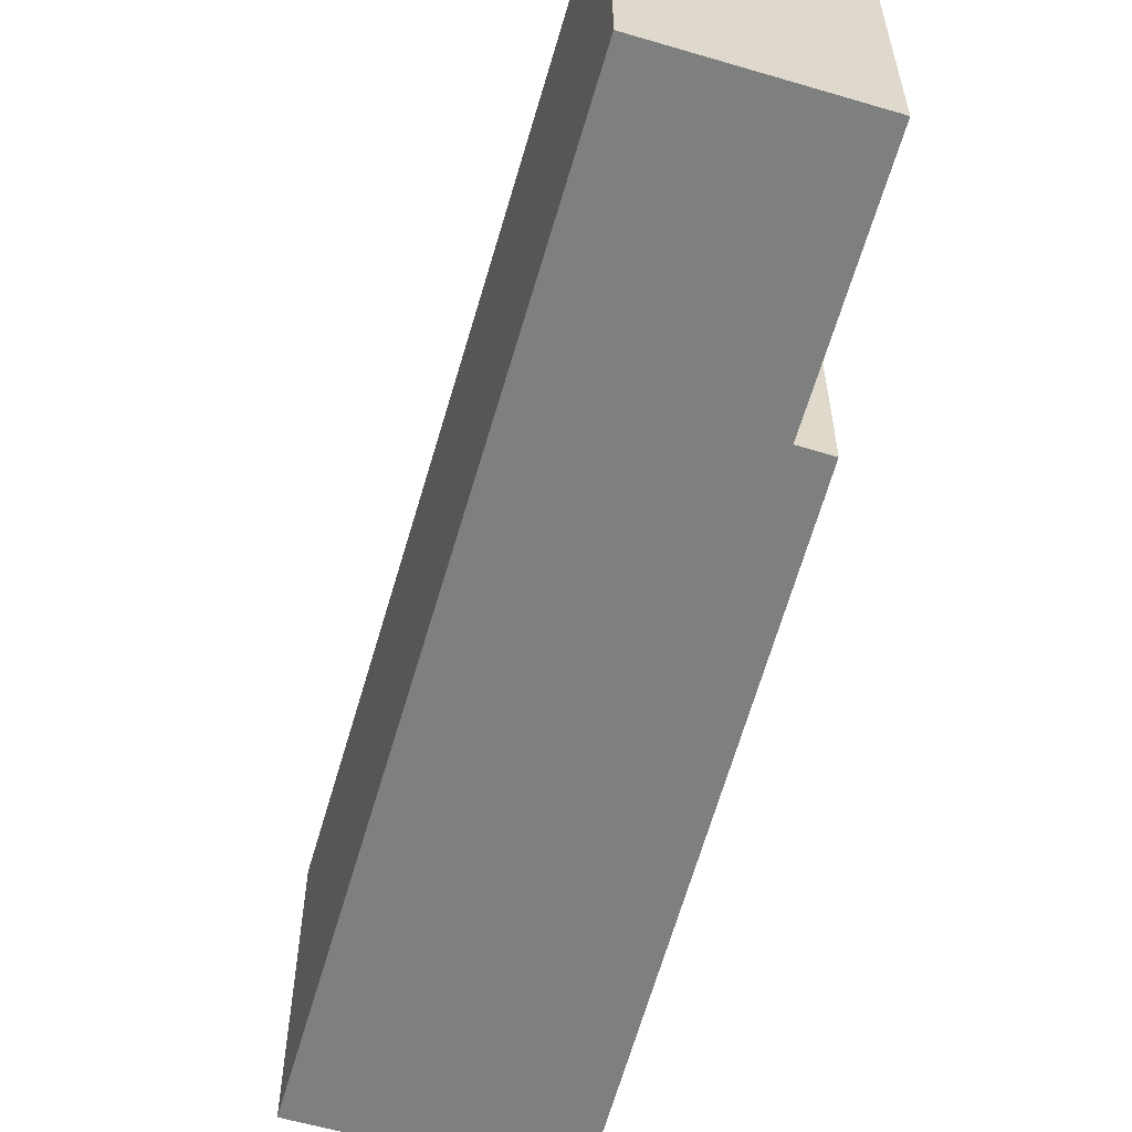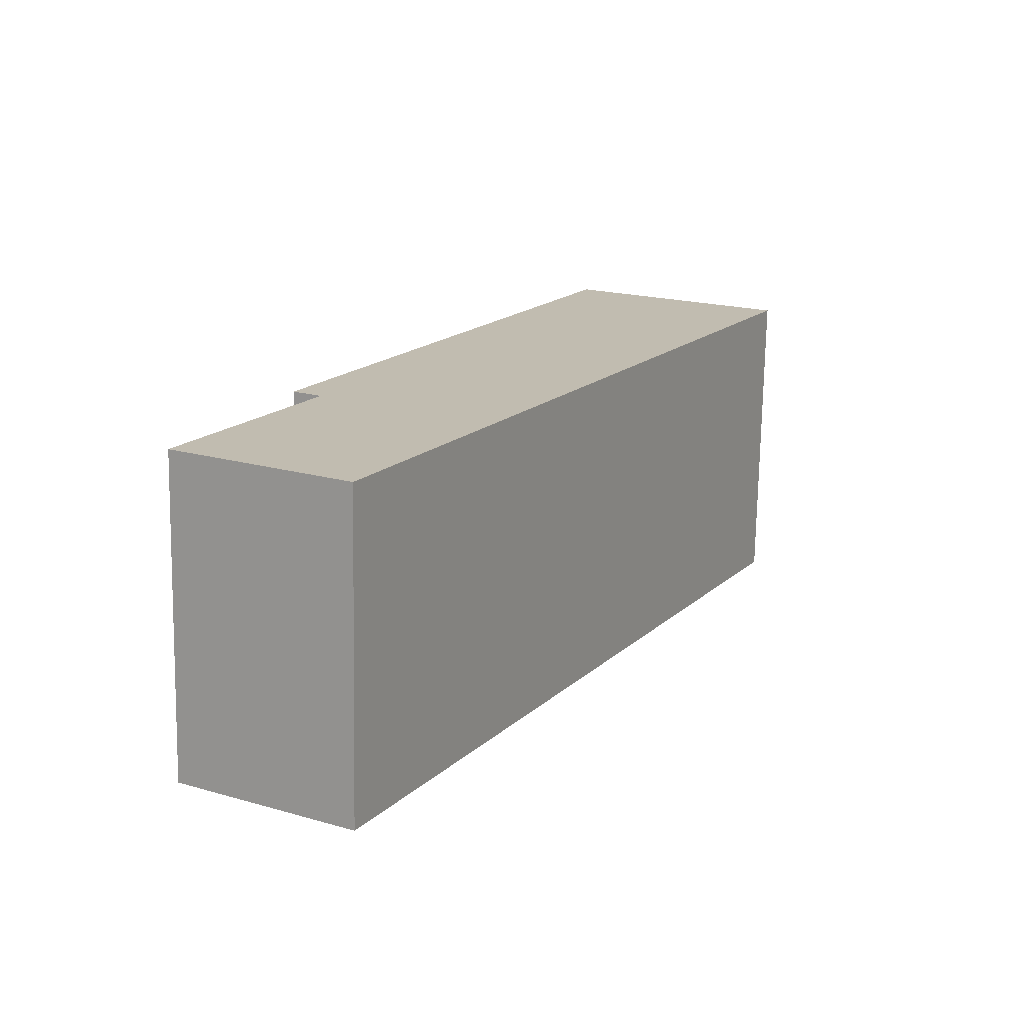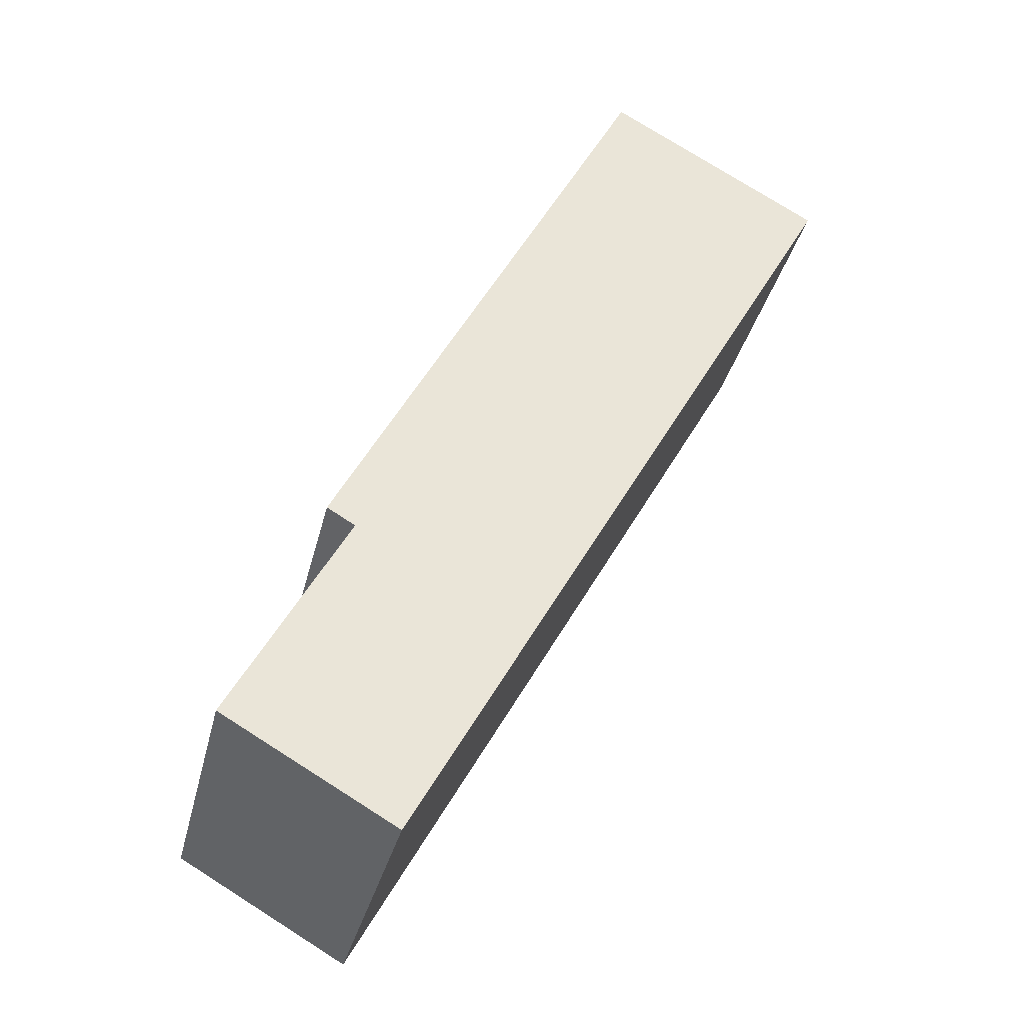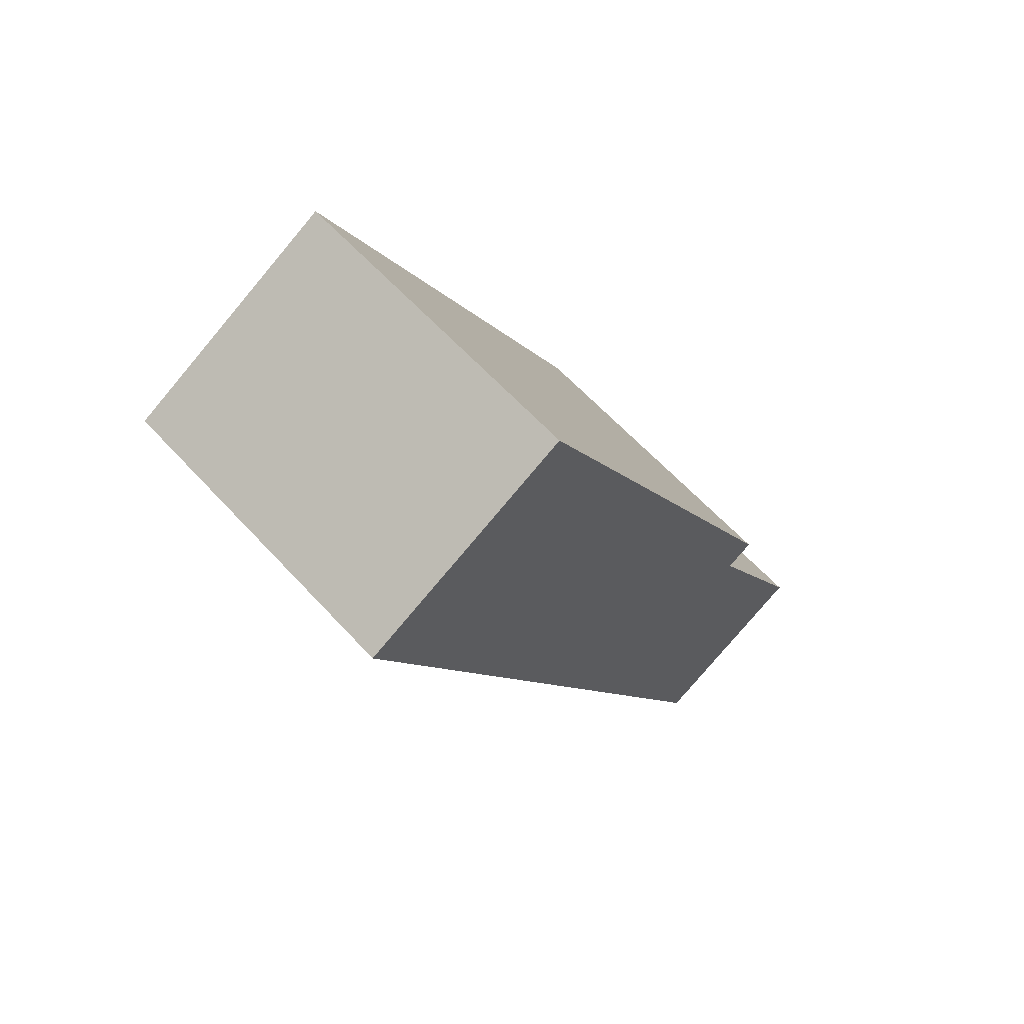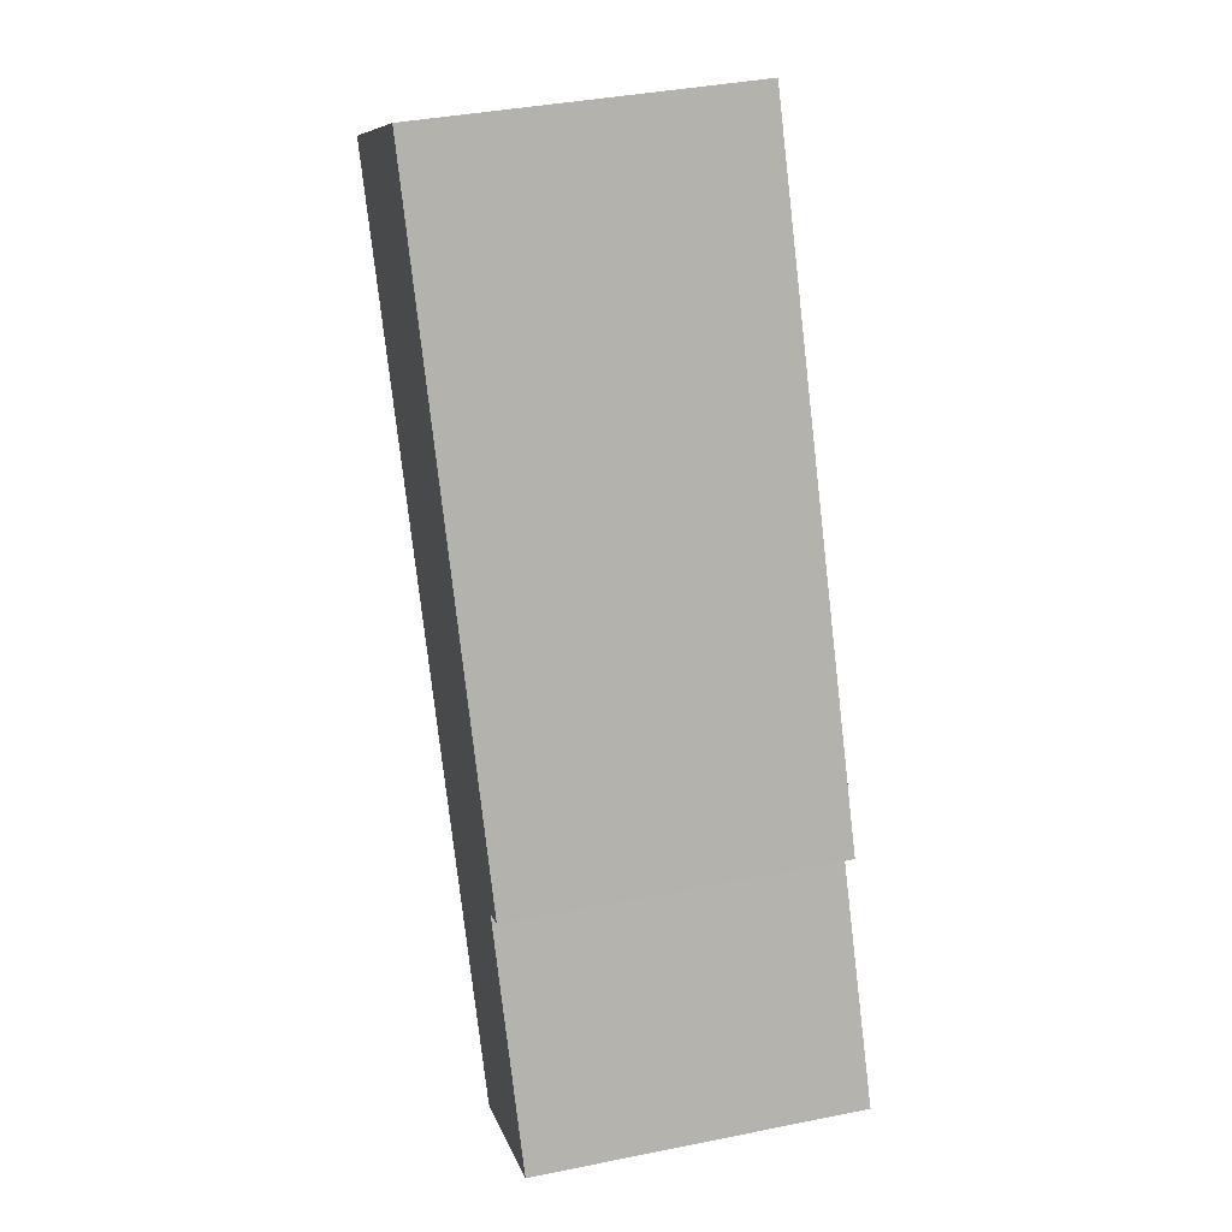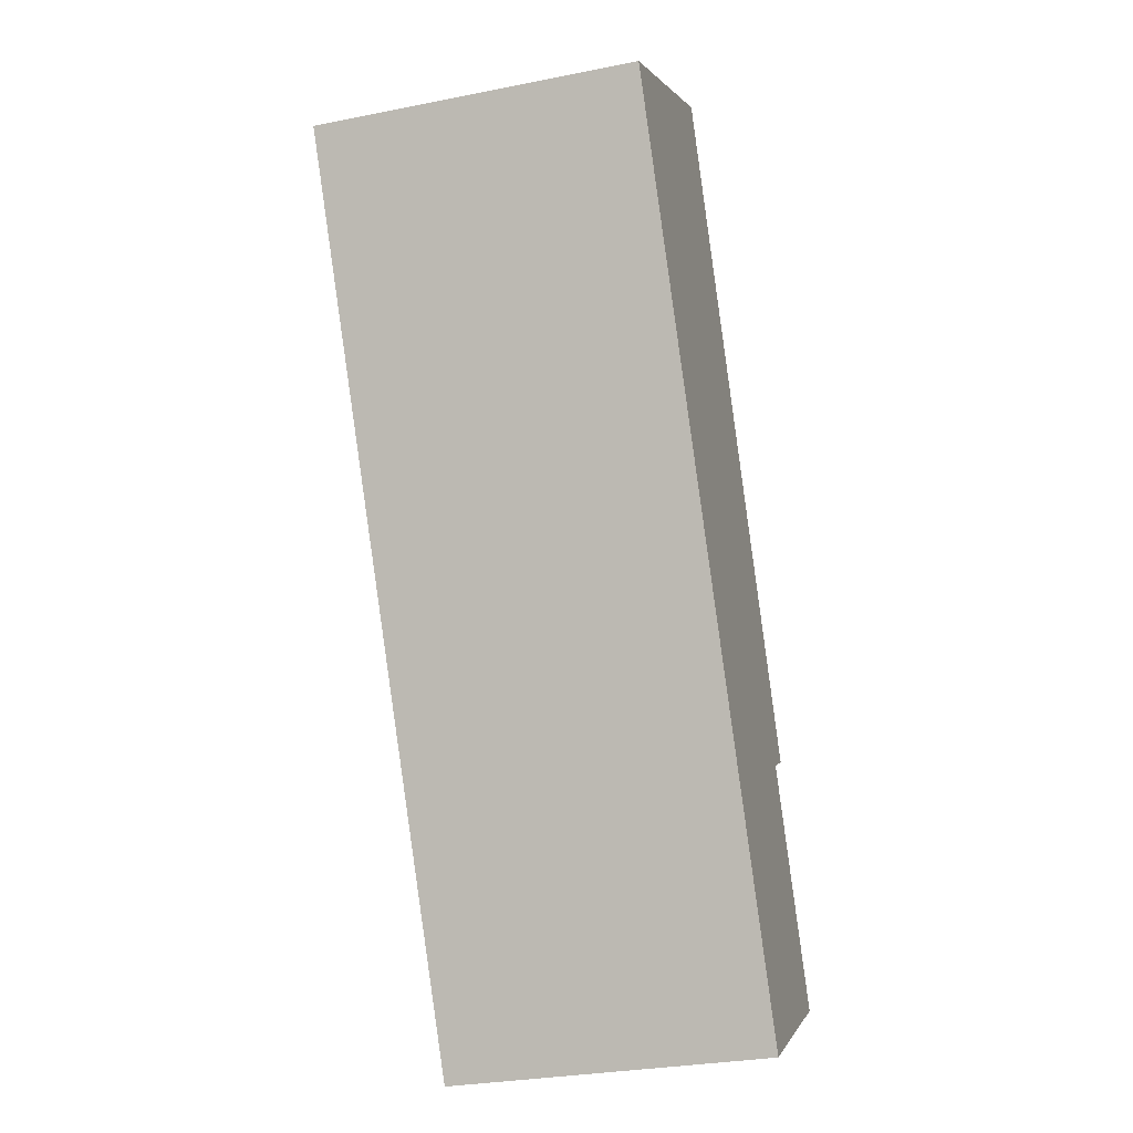
<metadata>
{"format":"obj","ext":"obj","renderer":"f3d","projection":"perspective","resolution":1024,"background":"white","views":[{"elev":-59.6,"azim":-167.1,"up":"+Y"},{"elev":-73.6,"azim":-1.0,"up":"+Z"},{"elev":-34.0,"azim":-13.1,"up":"+Z"},{"elev":61.8,"azim":137.7,"up":"+Z"},{"elev":38.8,"azim":-104.2,"up":"+Z"},{"elev":-29.3,"azim":106.5,"up":"+Z"}]}
</metadata>
<code>
v  4.995 4.008 10.36
v  1.452 4.008 2.691
v  1.1 4.008 2.898
v  2.139 4.008 -1.226
v  0 4.008 2.454e-16
v  7.695 4.008 8.833
v  7.695 -5.409e-16 8.833
v  2.139 7.507e-17 -1.226
v  0 0 0
v  1.452 -1.648e-16 2.691
v  1.1 -1.775e-16 2.898
v  4.995 -6.344e-16 10.36
g defaultobject
f 1 2 3
f 2 4 5
f 4 2 6
f 6 2 1
f 7 4 6
f 4 7 8
f 8 5 4
f 5 8 9
f 10 3 2
f 3 10 11
f 9 2 5
f 2 9 10
f 11 1 3
f 1 11 12
f 12 6 1
f 6 12 7
f 11 10 12
f 12 8 7
f 8 12 10
f 8 10 9

</code>
